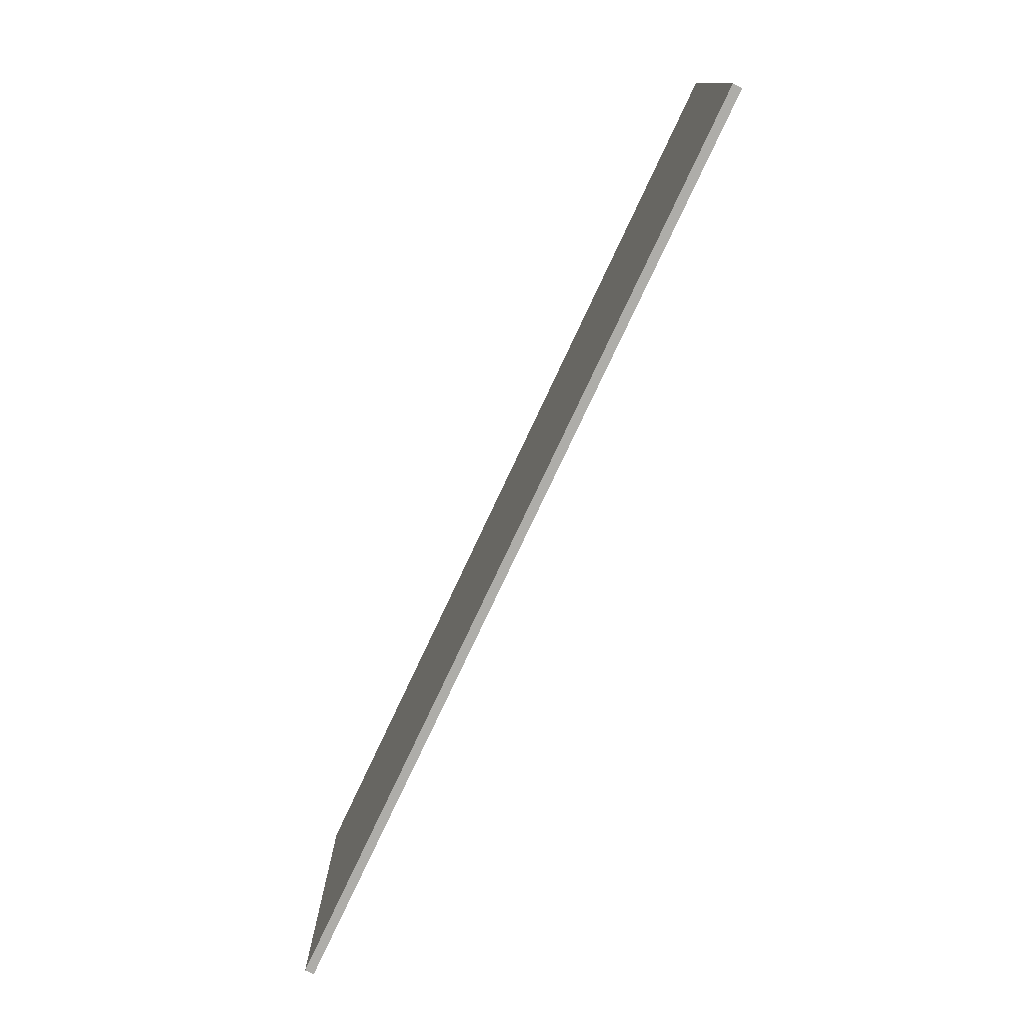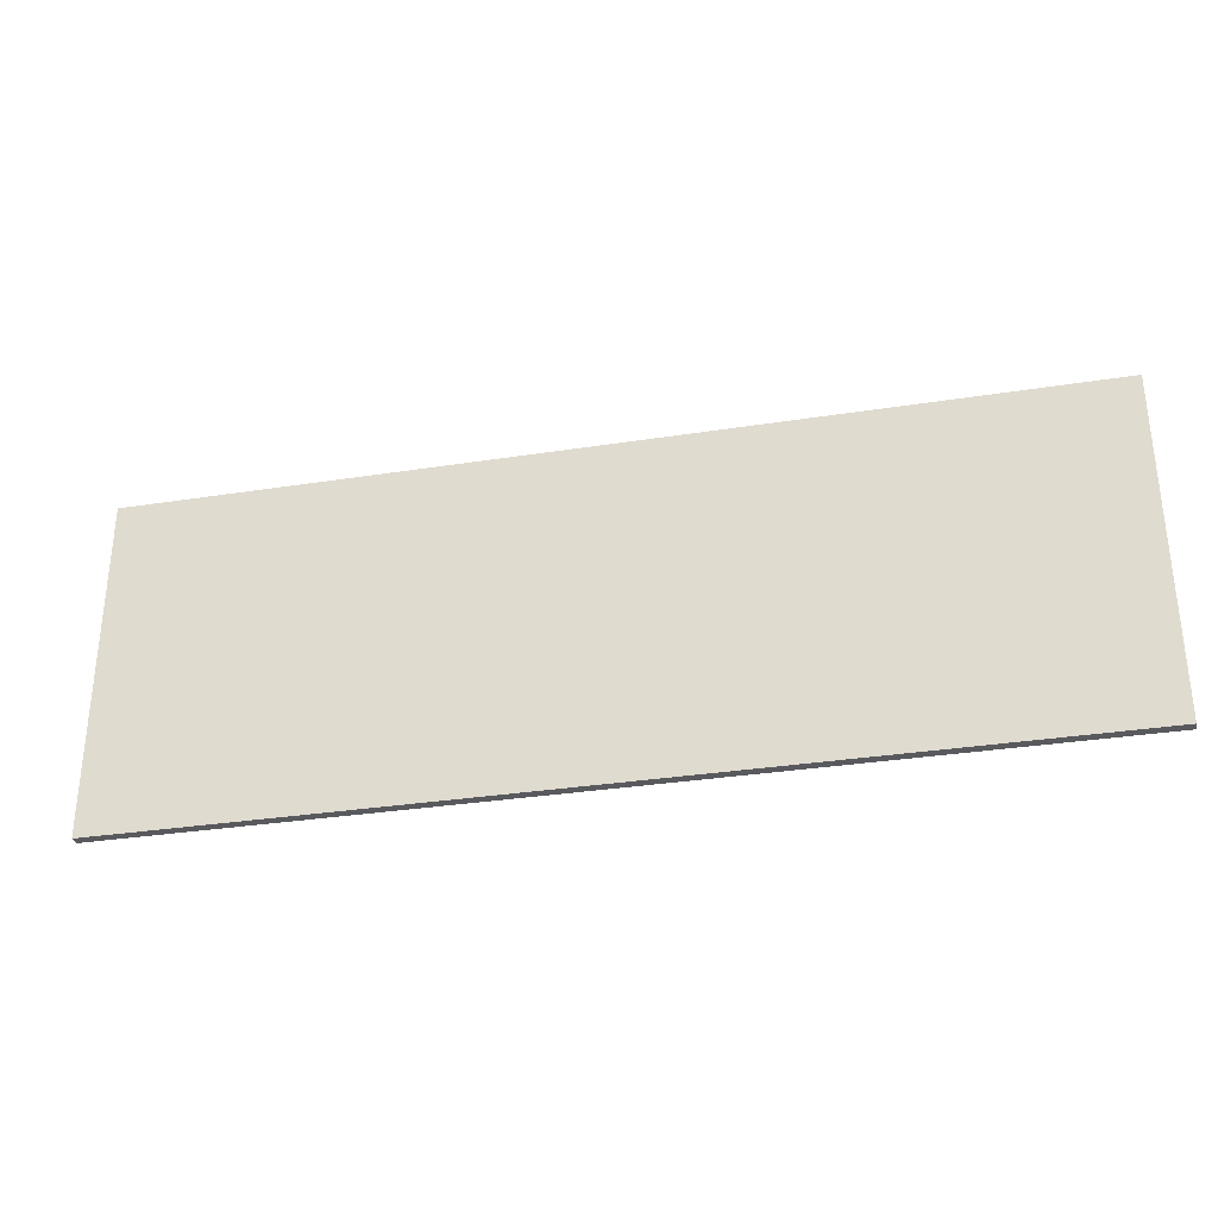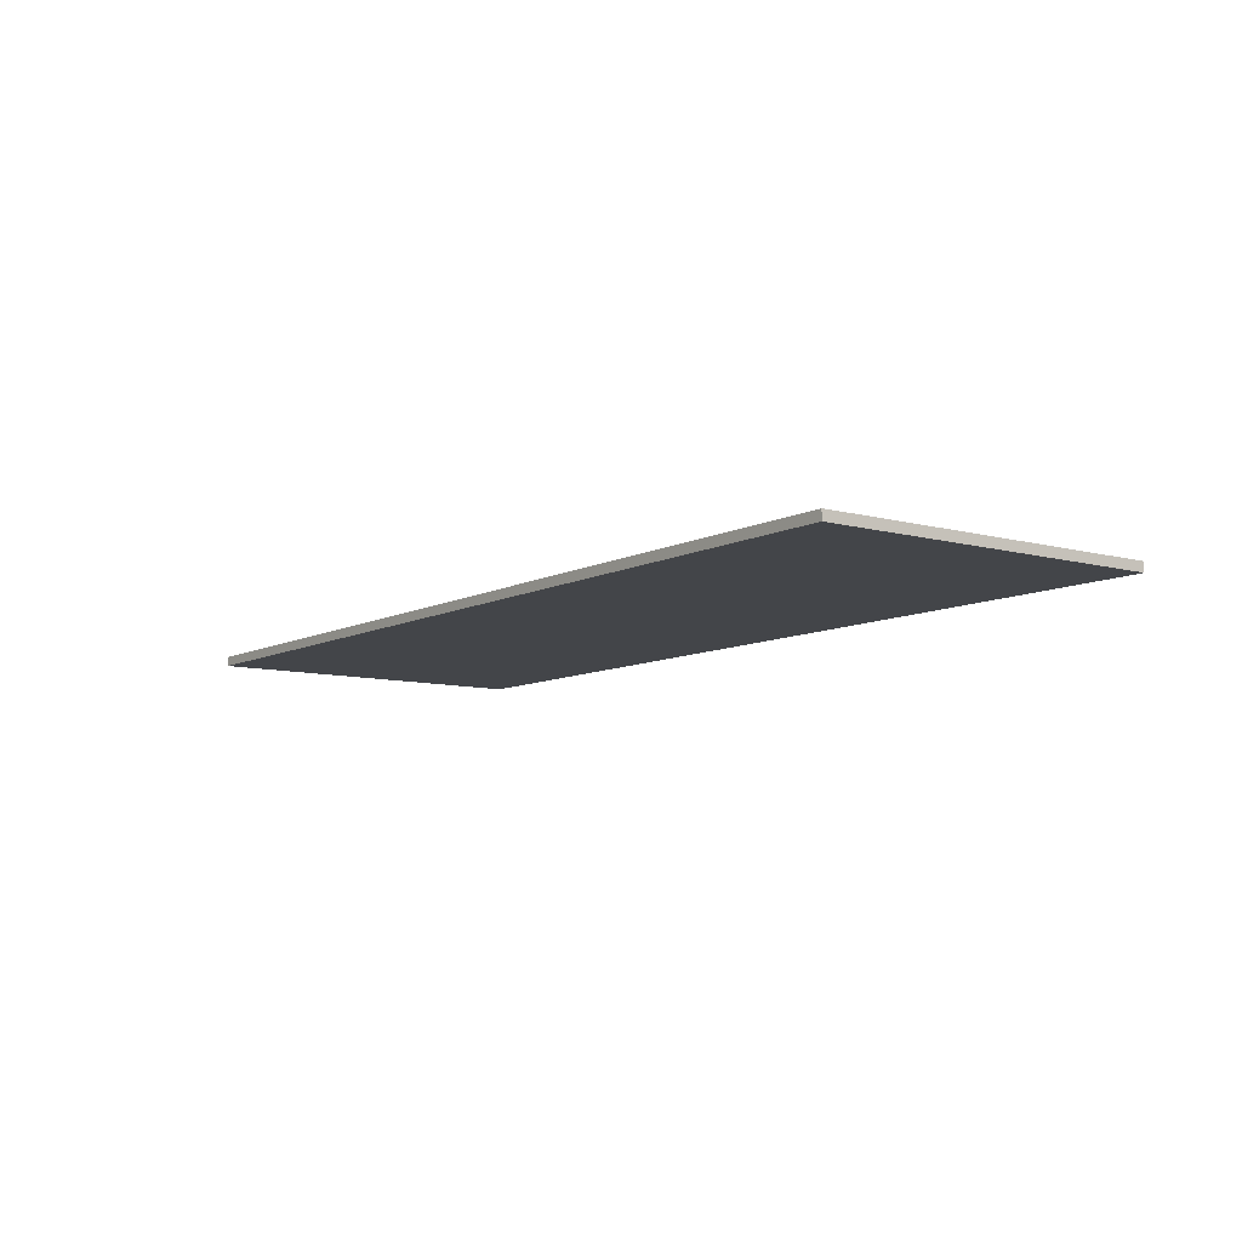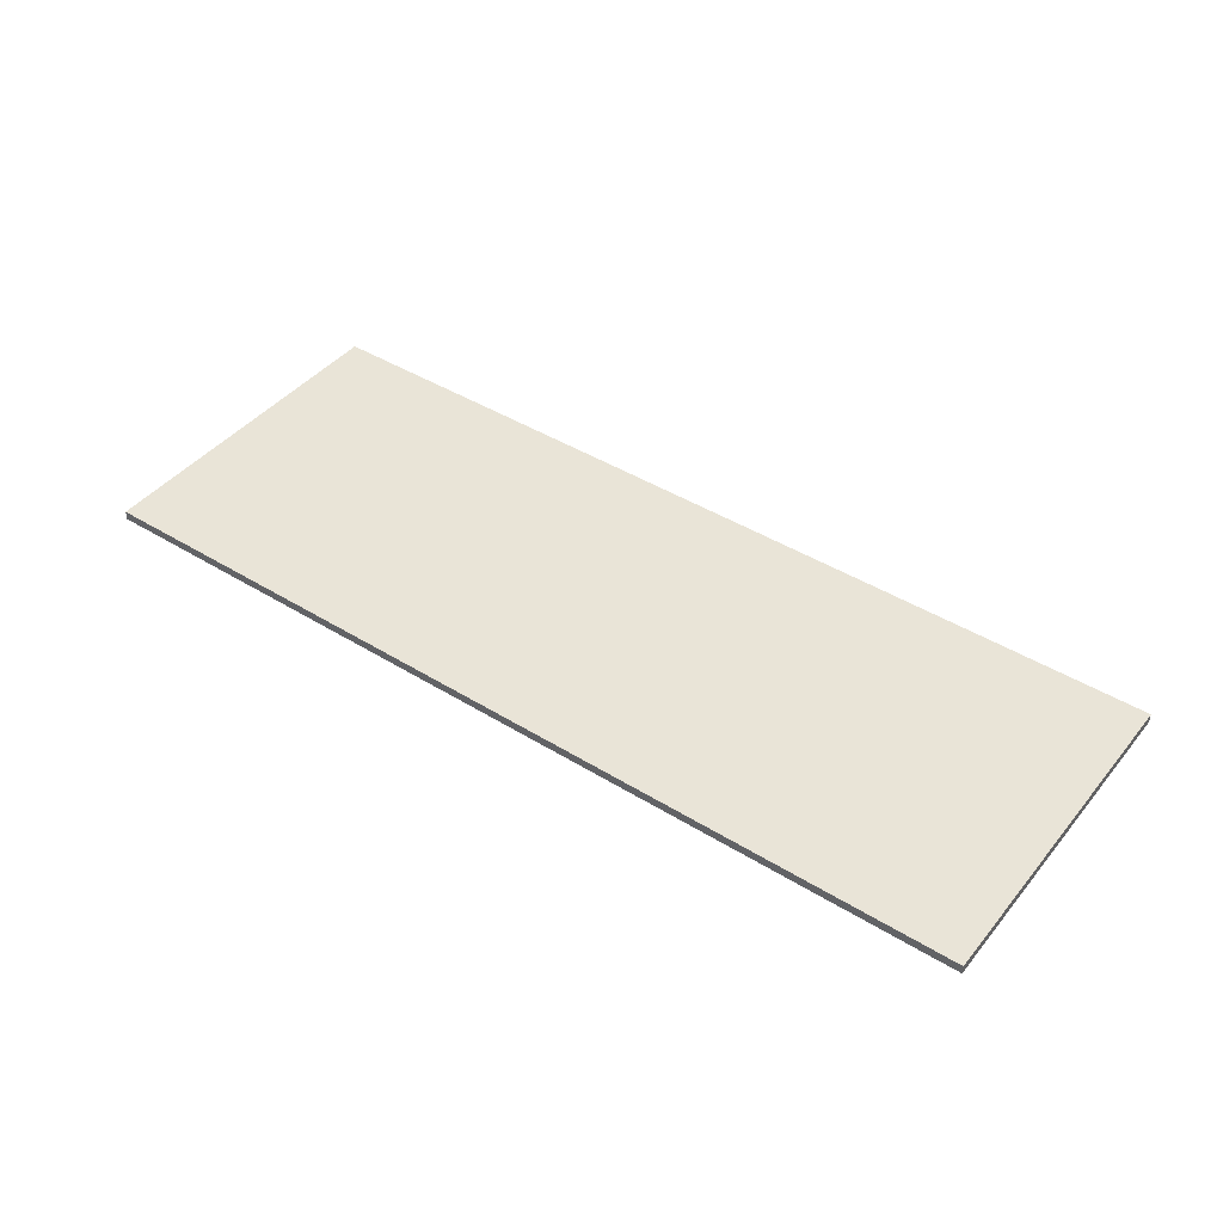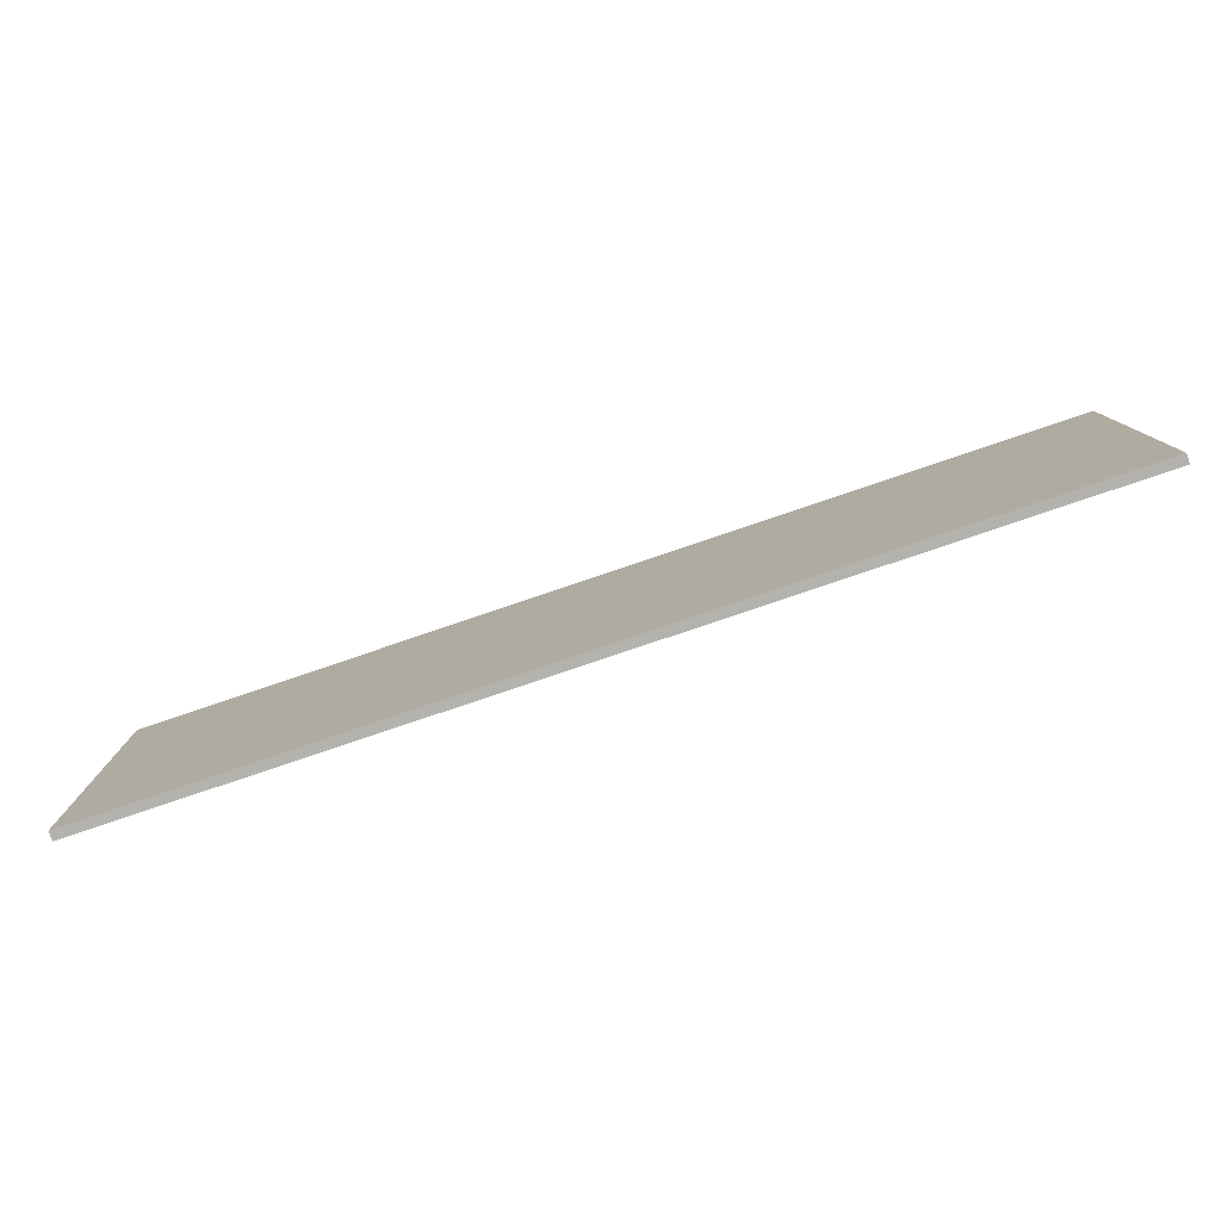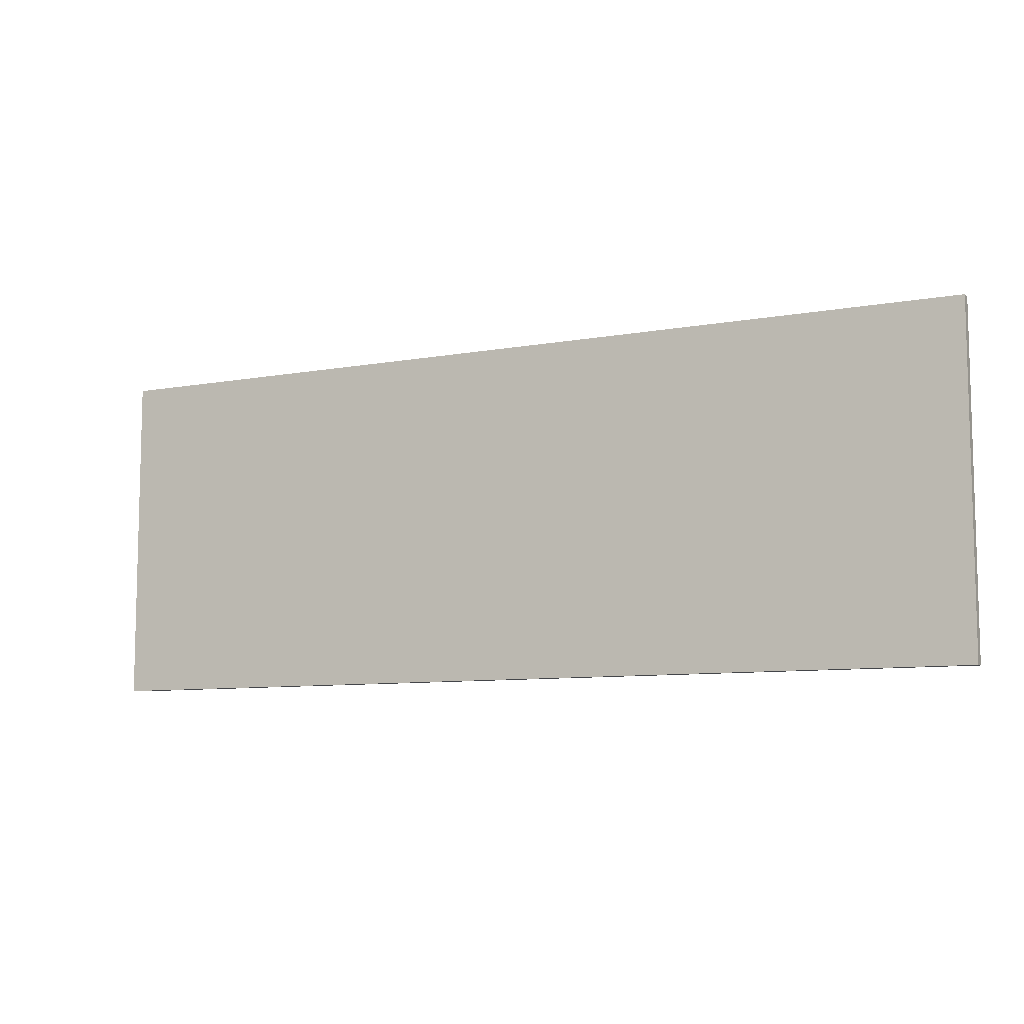
<metadata>
{"format":"obj","ext":"obj","renderer":"f3d","projection":"perspective","resolution":1024,"background":"white","views":[{"elev":-77.1,"azim":64.9,"up":"+Z"},{"elev":-31.8,"azim":12.5,"up":"+Z"},{"elev":-8.9,"azim":53.7,"up":"+Y"},{"elev":43.3,"azim":-143.9,"up":"+Y"},{"elev":-79.5,"azim":18.7,"up":"+Z"},{"elev":-8.6,"azim":-153.4,"up":"+Z"}]}
</metadata>
<code>
o Office_033
v -1.509 -0.01504 0.5492
v -1.509 -0.01504 -0.5492
v -1.509 0.01504 0.5492
v -1.509 0.01504 -0.5492
v 1.509 -0.01504 -0.5492
v 1.509 -0.01504 0.5492
v 1.509 0.01504 -0.5492
v 1.509 0.01504 0.5492
f 3 2 1
f 1 8 3
f 5 8 6
f 2 6 1
f 4 5 2
f 3 7 4
f 3 4 2
f 1 6 8
f 5 7 8
f 2 5 6
f 4 7 5
f 3 8 7

</code>
